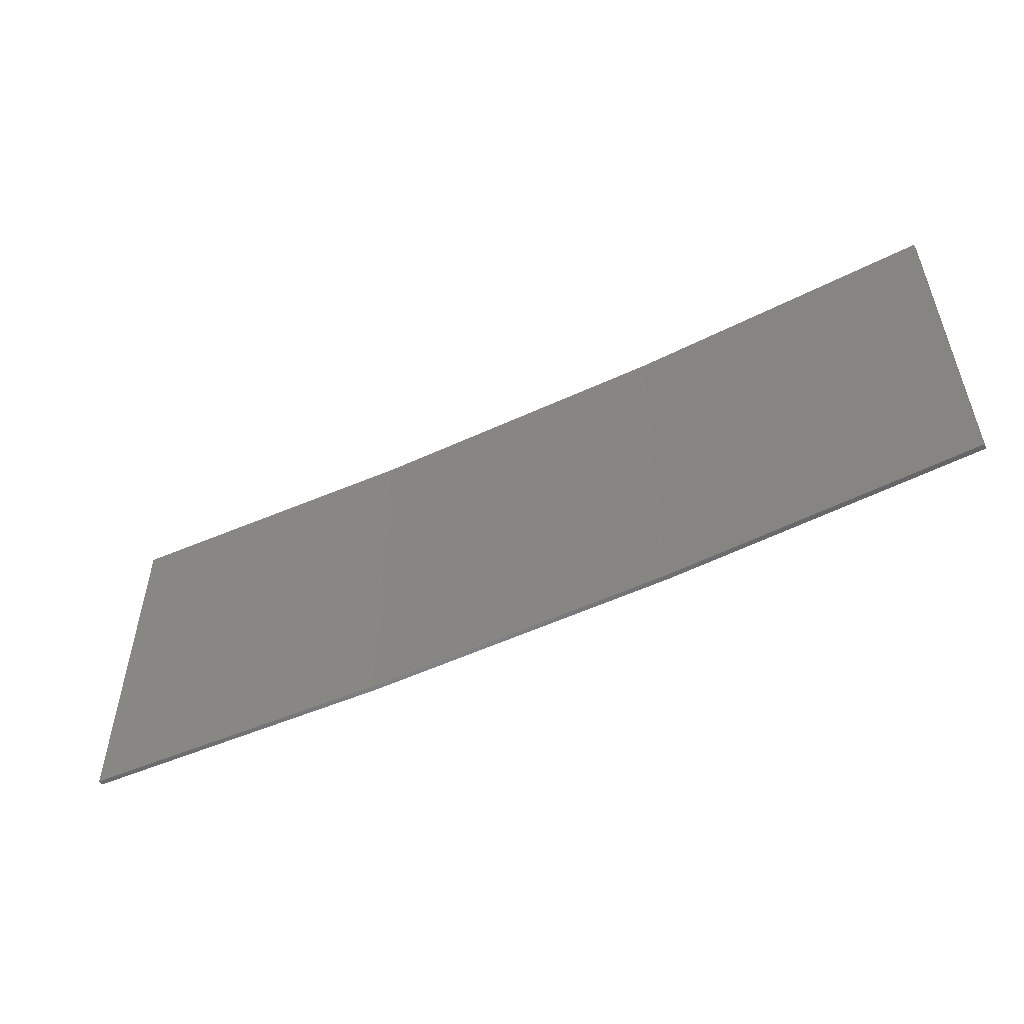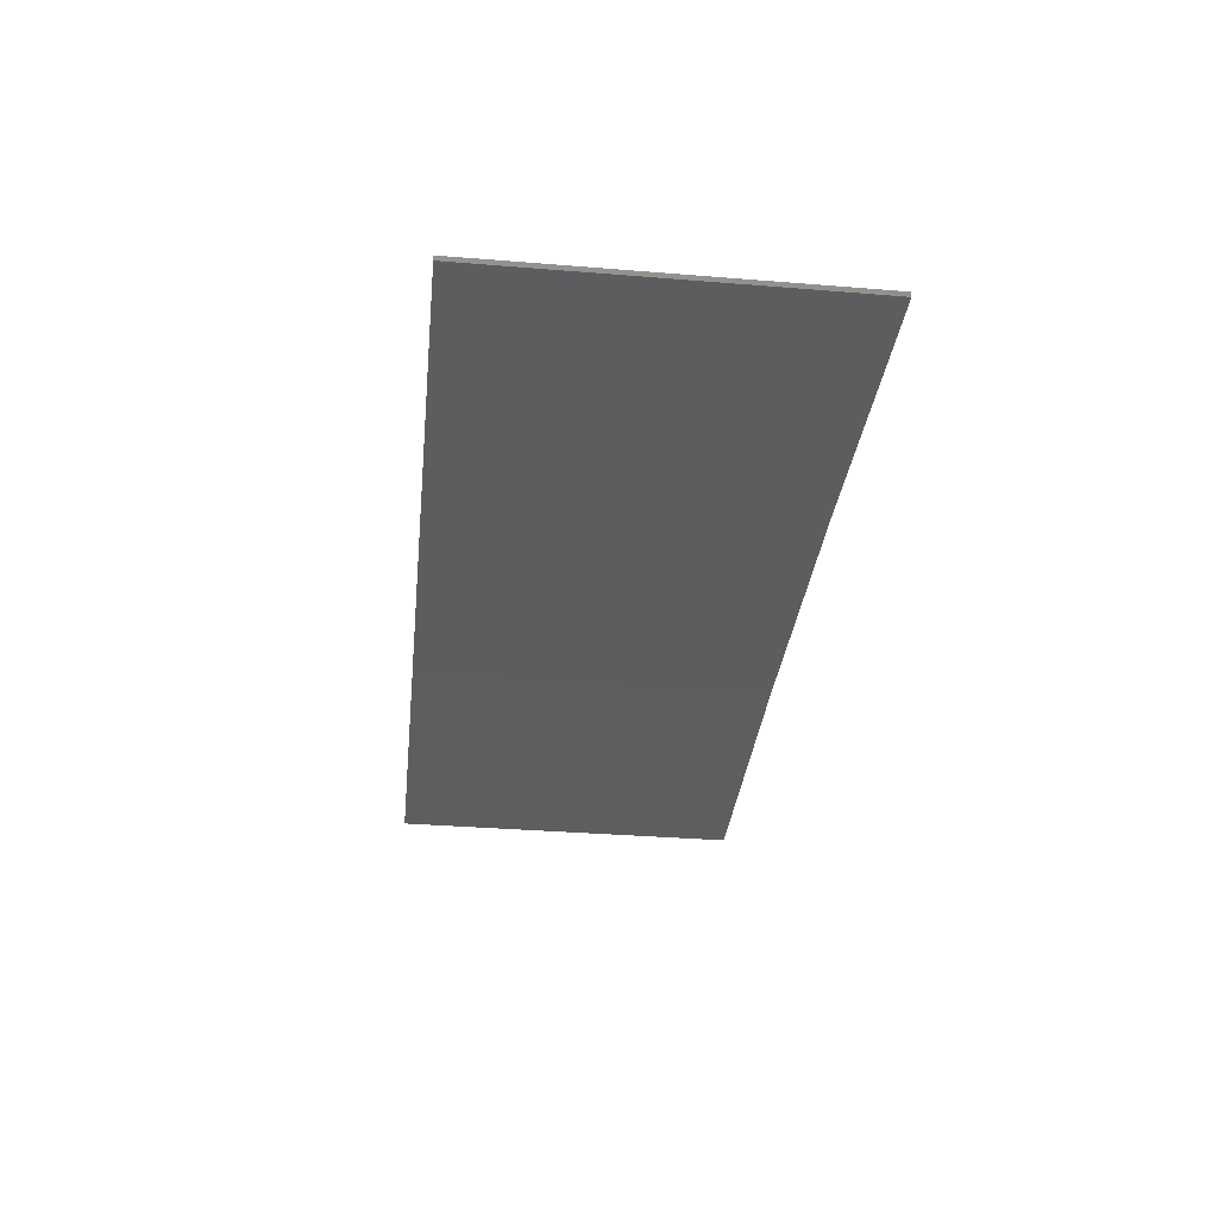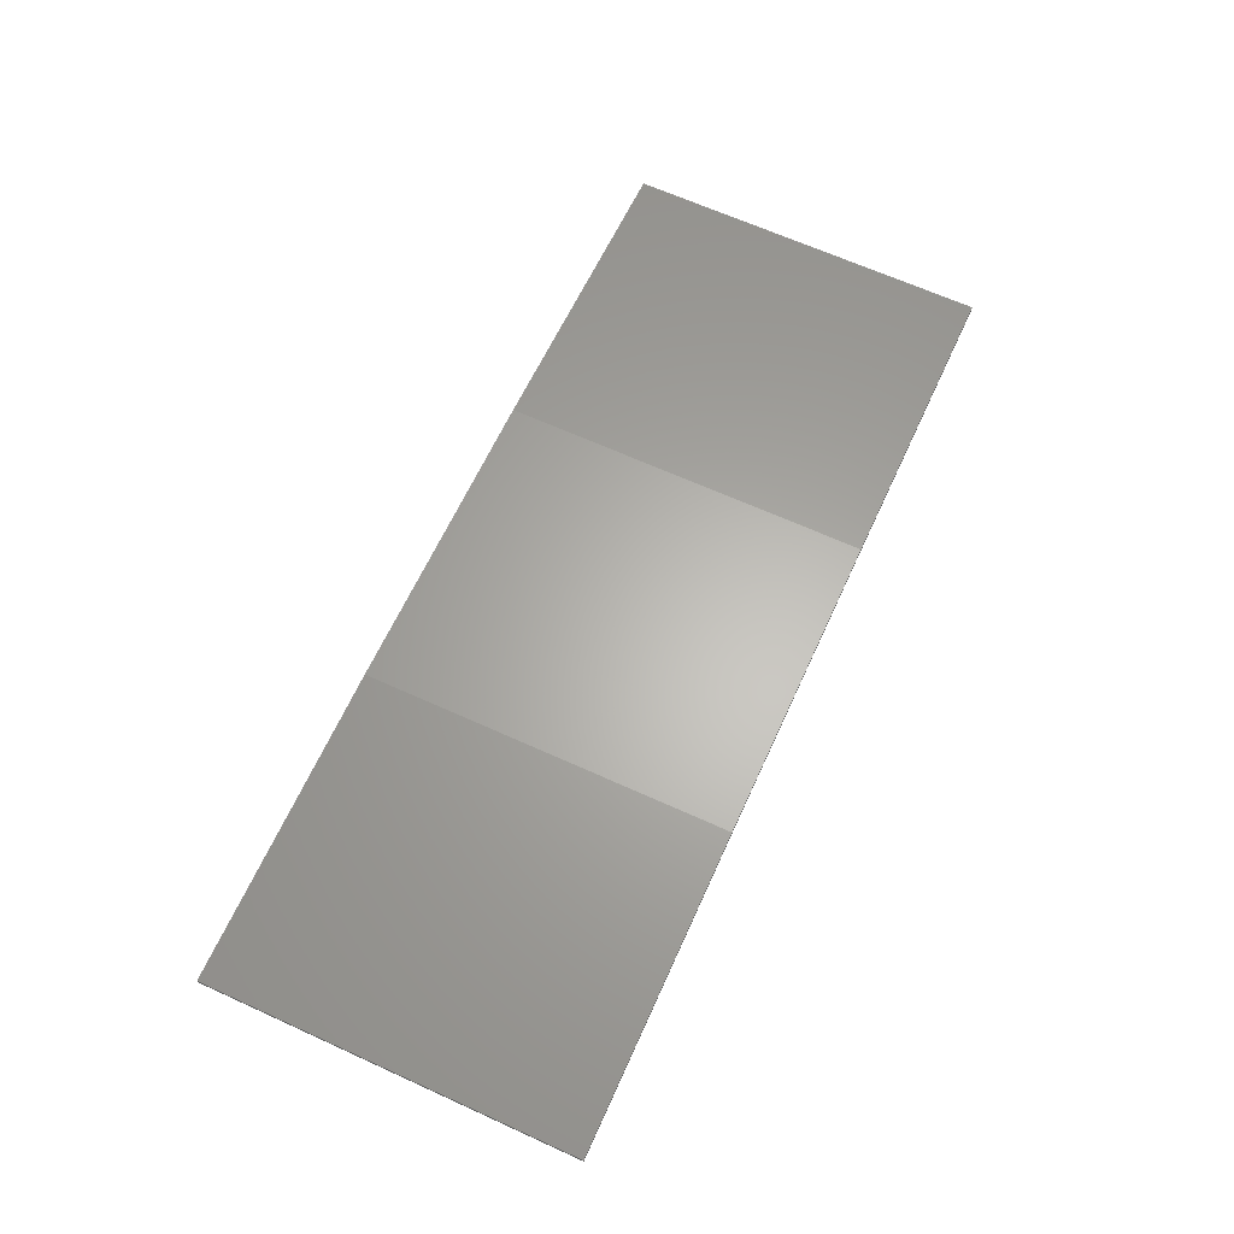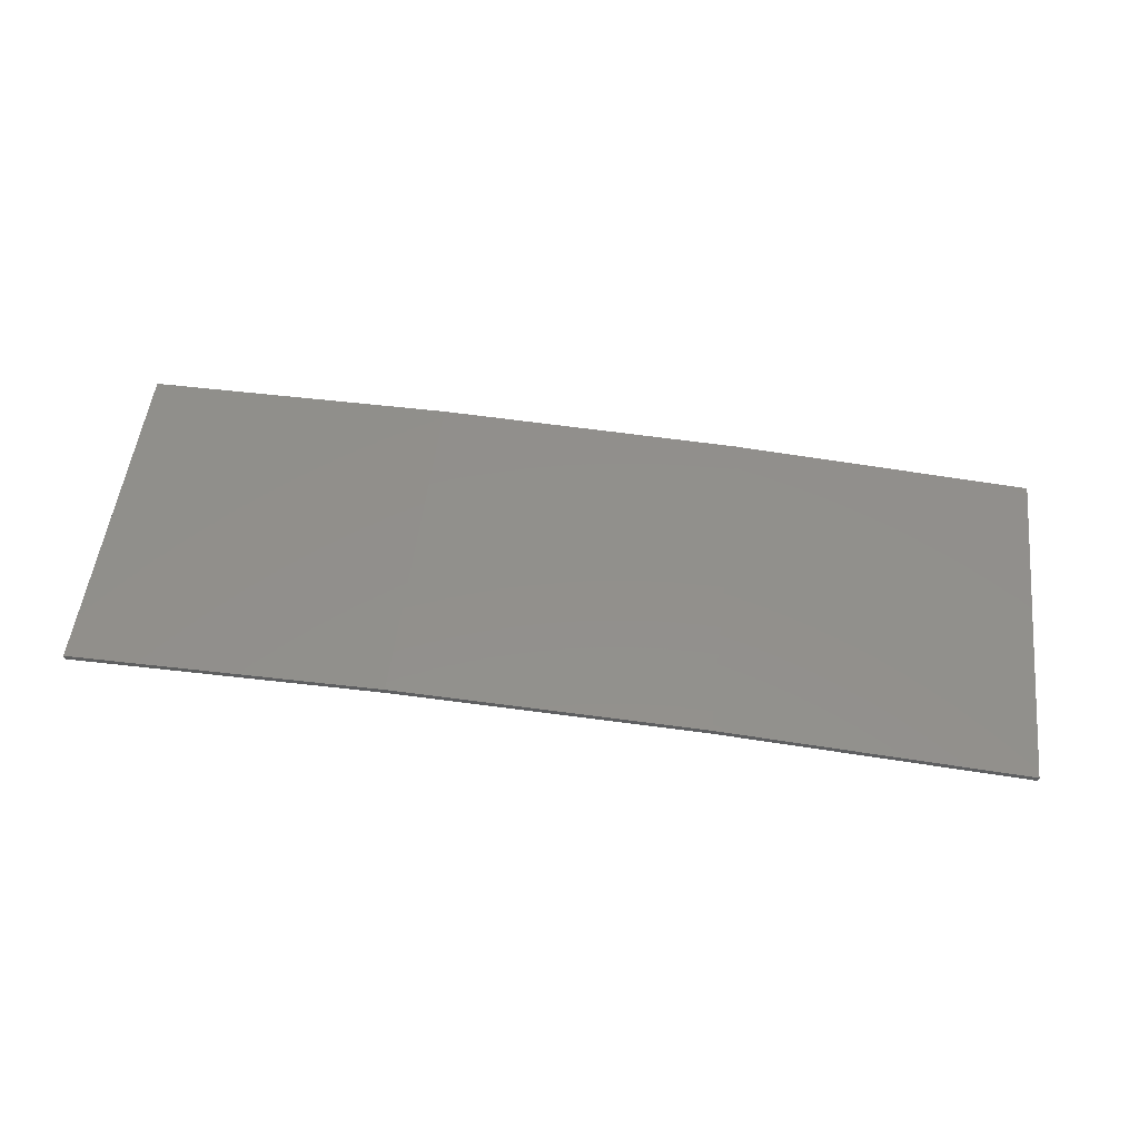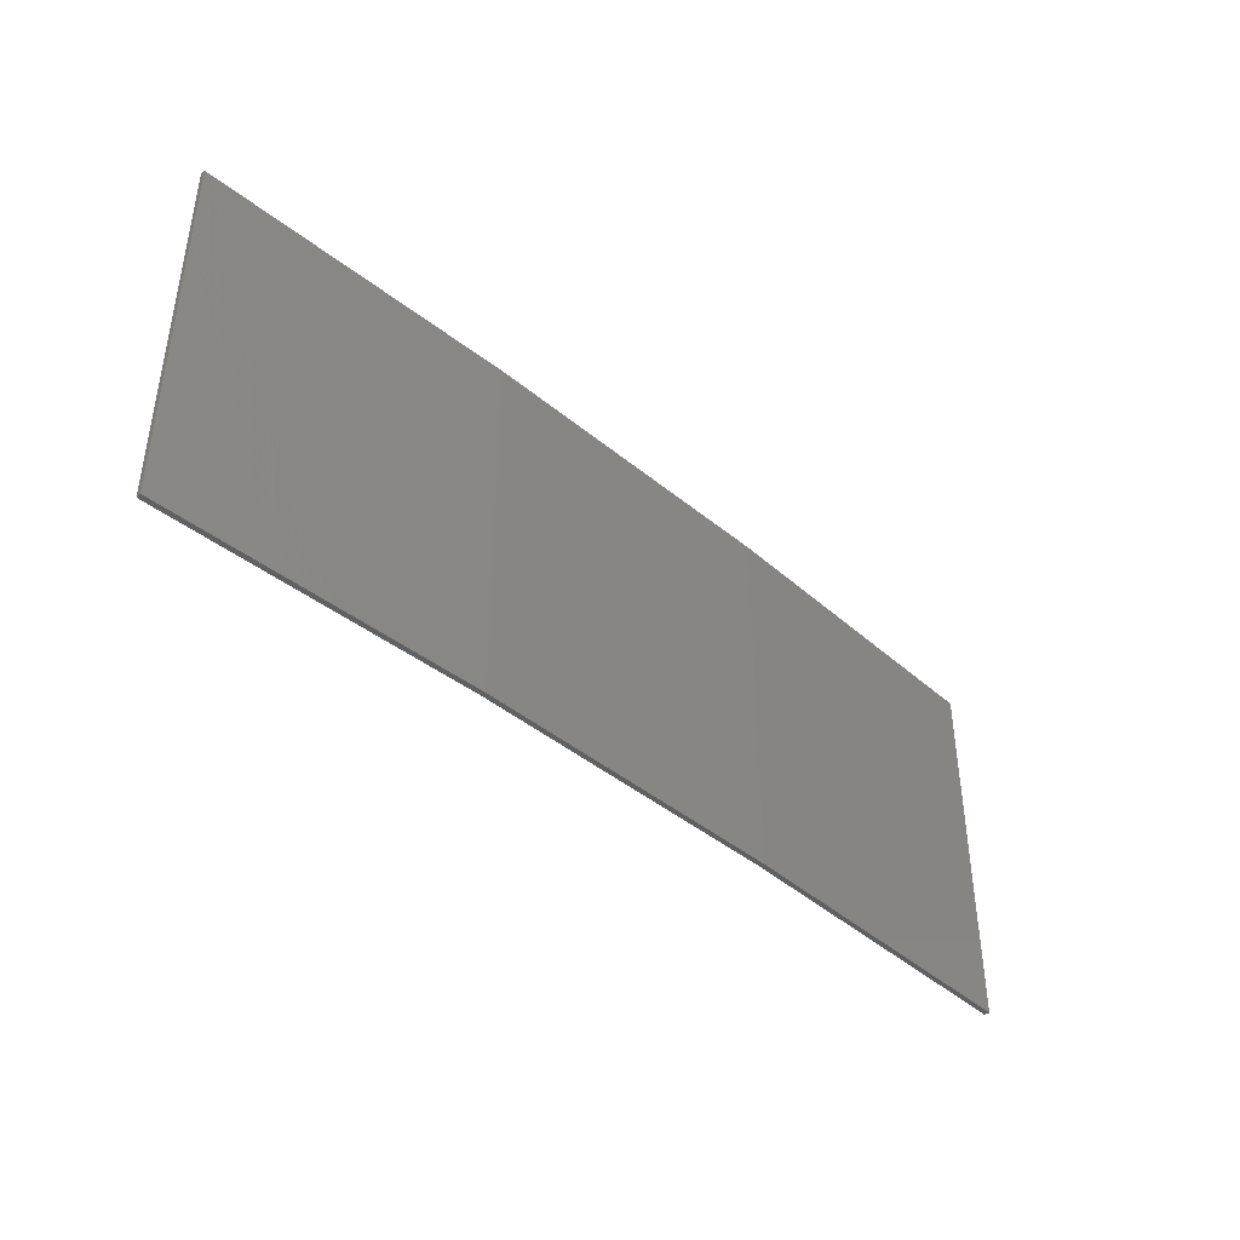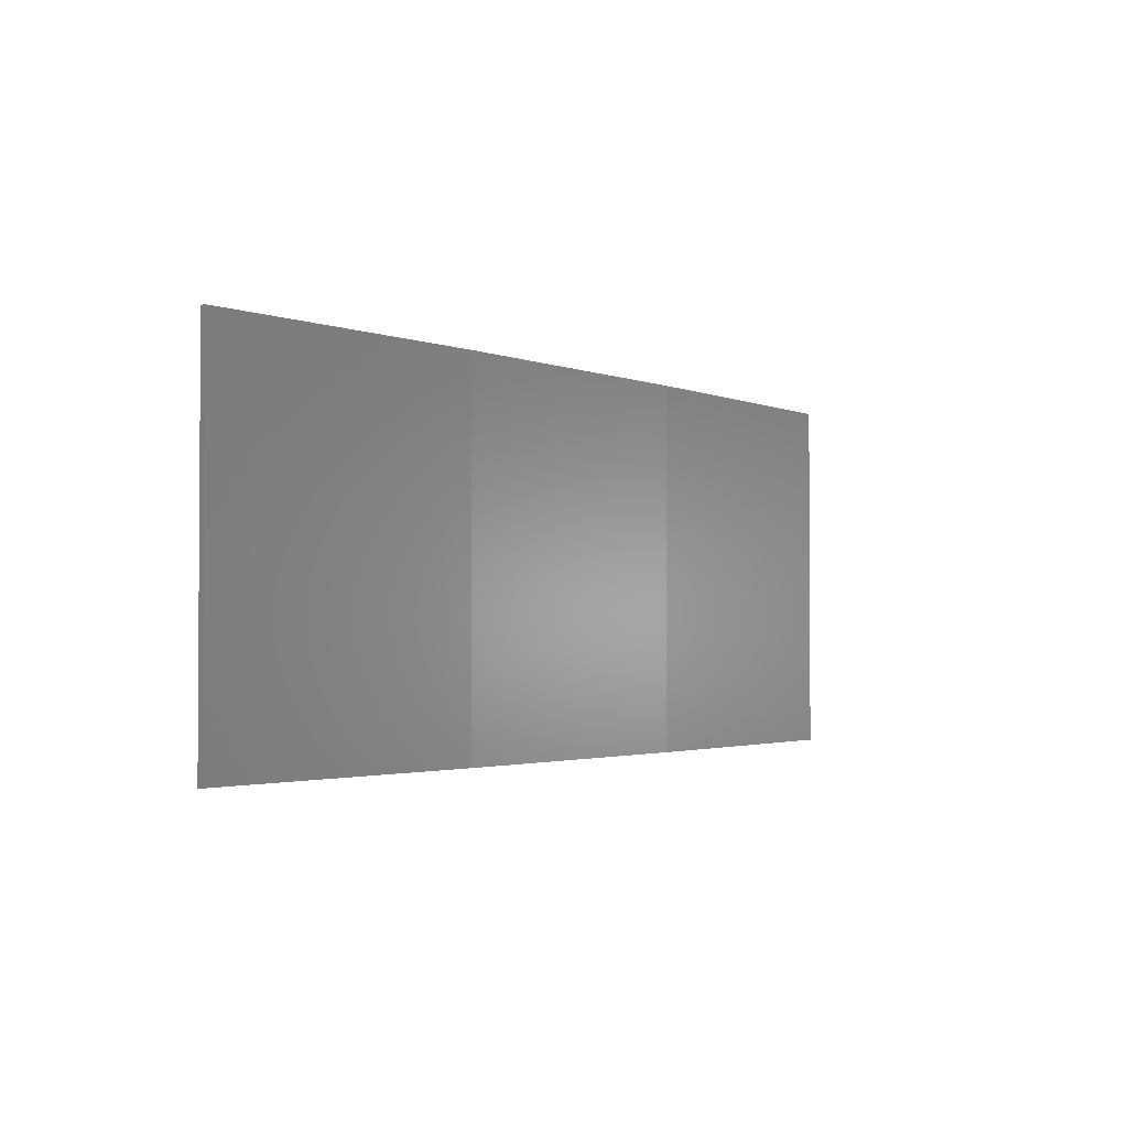
<metadata>
{"format":"stl","ext":"stl","renderer":"f3d","projection":"perspective","resolution":1024,"background":"white","views":[{"elev":-53.2,"azim":29.4,"up":"+Z"},{"elev":-35.6,"azim":-96.1,"up":"+Y"},{"elev":66.4,"azim":114.4,"up":"+Y"},{"elev":51.5,"azim":-173.4,"up":"+Y"},{"elev":-42.0,"azim":138.1,"up":"+Z"},{"elev":-2.1,"azim":128.5,"up":"+Z"}]}
</metadata>
<code>
# stl→obj: 16 verts, 28 faces
v -3.671 4.249 -245
v -0.6064 4.301 -245
v -0.6064 4.301 -248.6
v -3.671 4.249 -248.6
v -6.733 4.091 -245
v -6.733 4.091 -248.6
v -9.787 3.83 -245
v -9.787 3.83 -248.6
v -9.782 3.781 -245
v -9.782 3.781 -248.6
v -0.6064 4.251 -248.6
v -3.67 4.199 -245
v -3.67 4.199 -248.6
v -6.73 4.042 -248.6
v -0.6064 4.251 -245
v -6.73 4.042 -245
f 1 2 3
f 1 3 4
f 5 4 6
f 5 1 4
f 7 6 8
f 7 5 6
f 7 8 9
f 8 10 9
f 11 12 13
f 13 12 14
f 15 12 11
f 12 16 14
f 14 9 10
f 16 9 14
f 15 11 2
f 11 3 2
f 6 14 10
f 6 10 8
f 4 13 14
f 4 14 6
f 3 11 13
f 3 13 4
f 9 16 7
f 16 5 7
f 16 12 5
f 12 1 5
f 12 15 1
f 15 2 1

</code>
